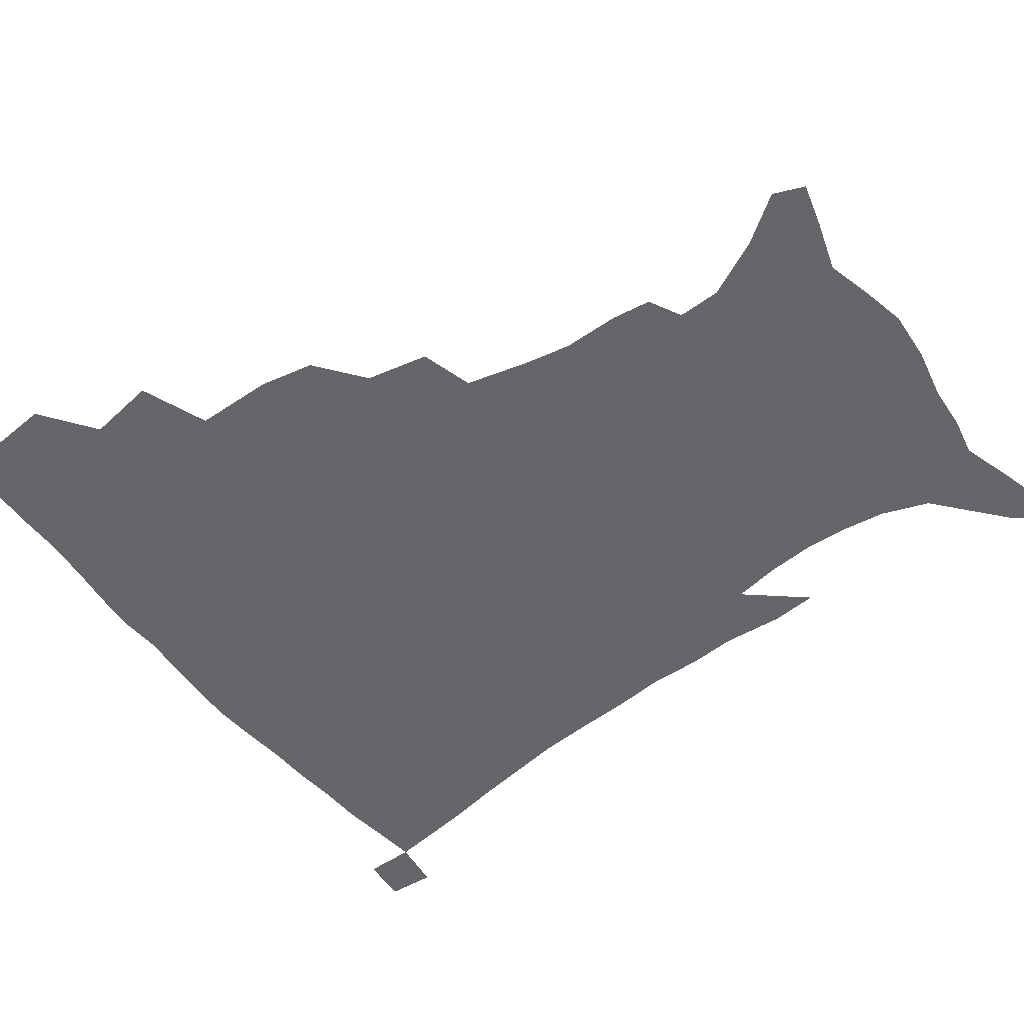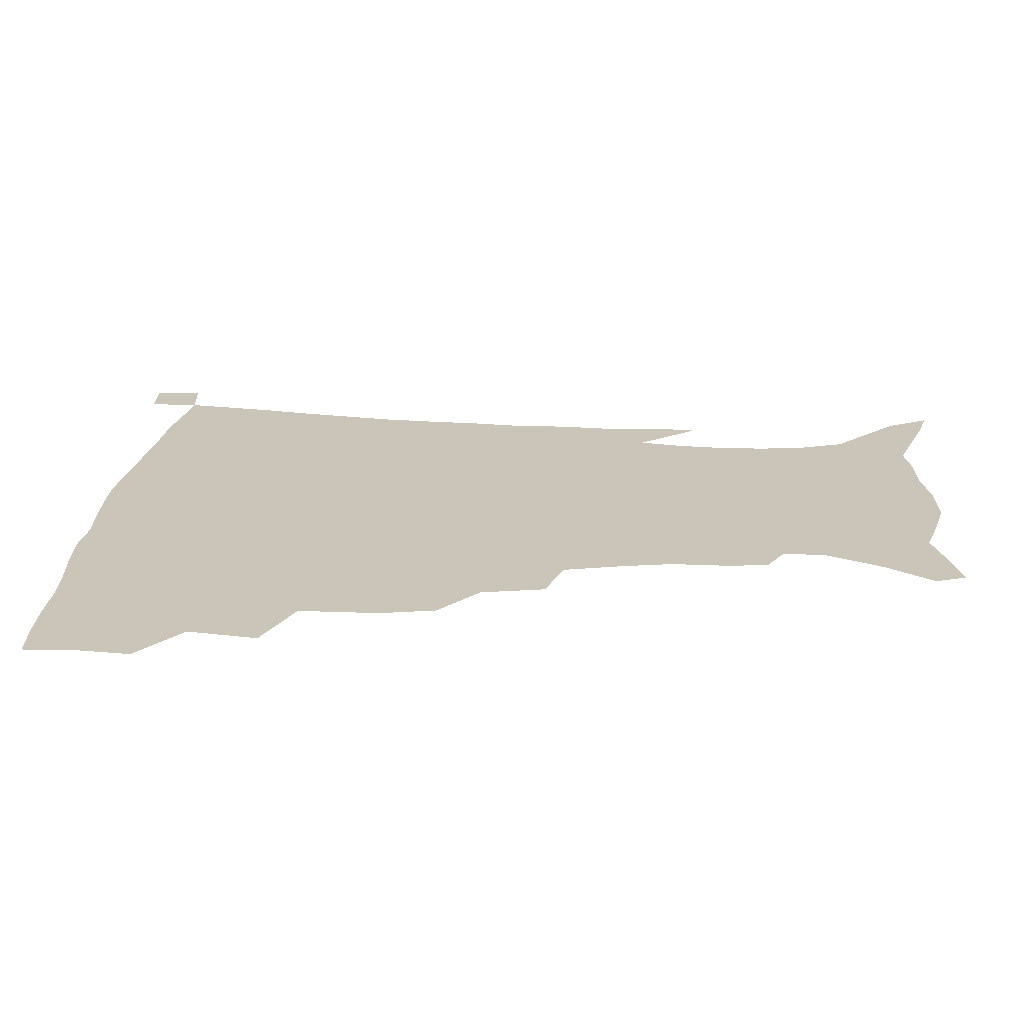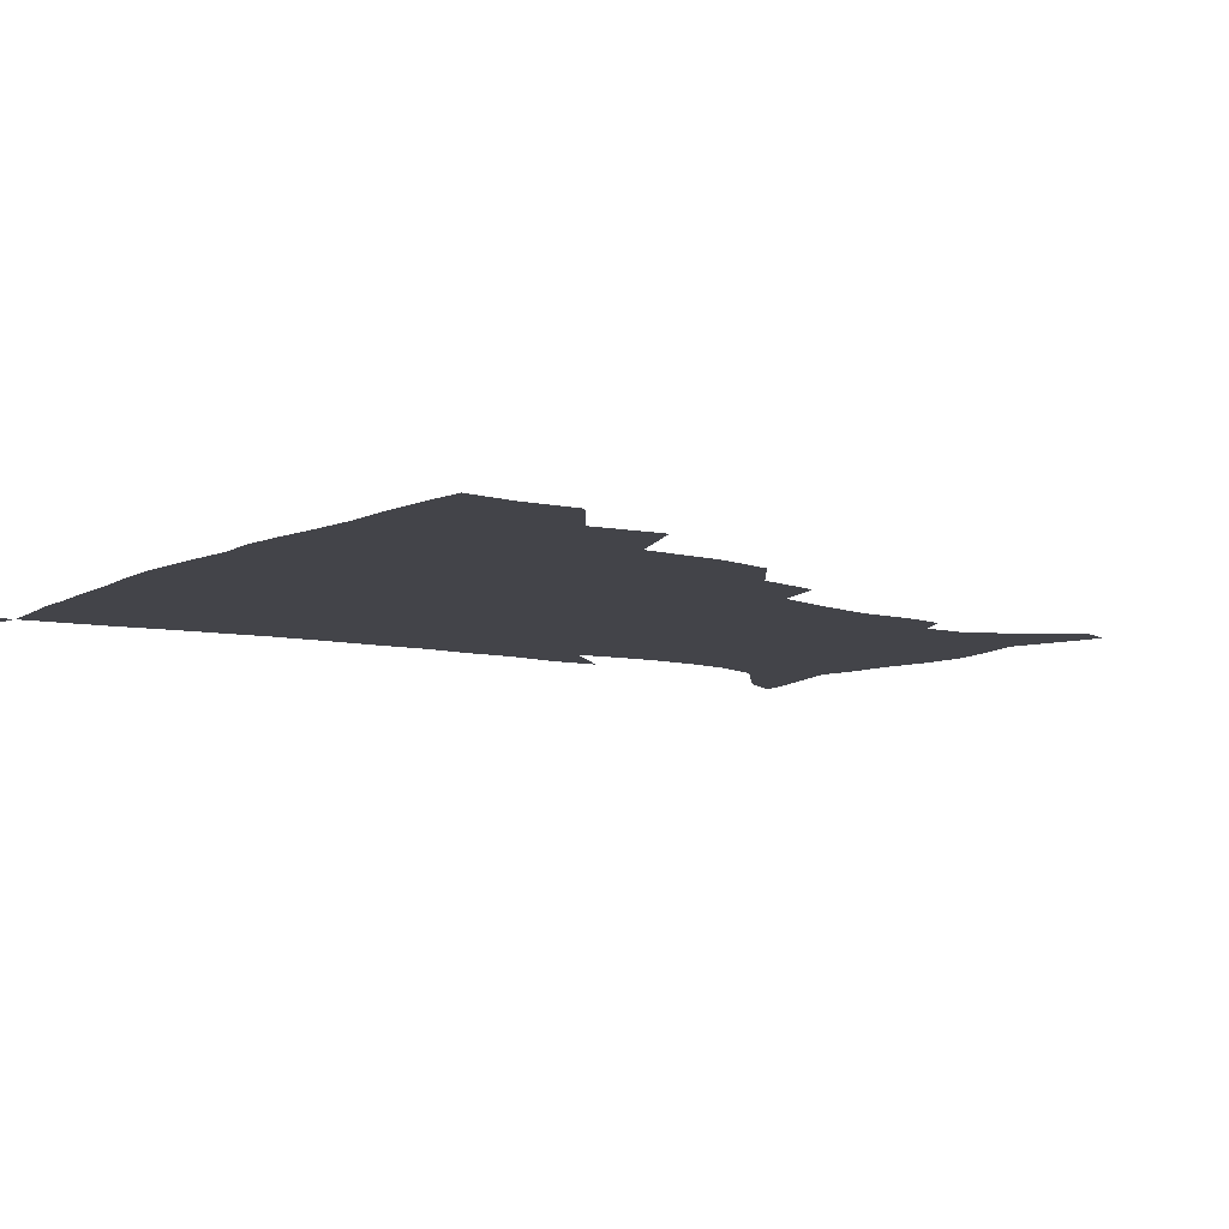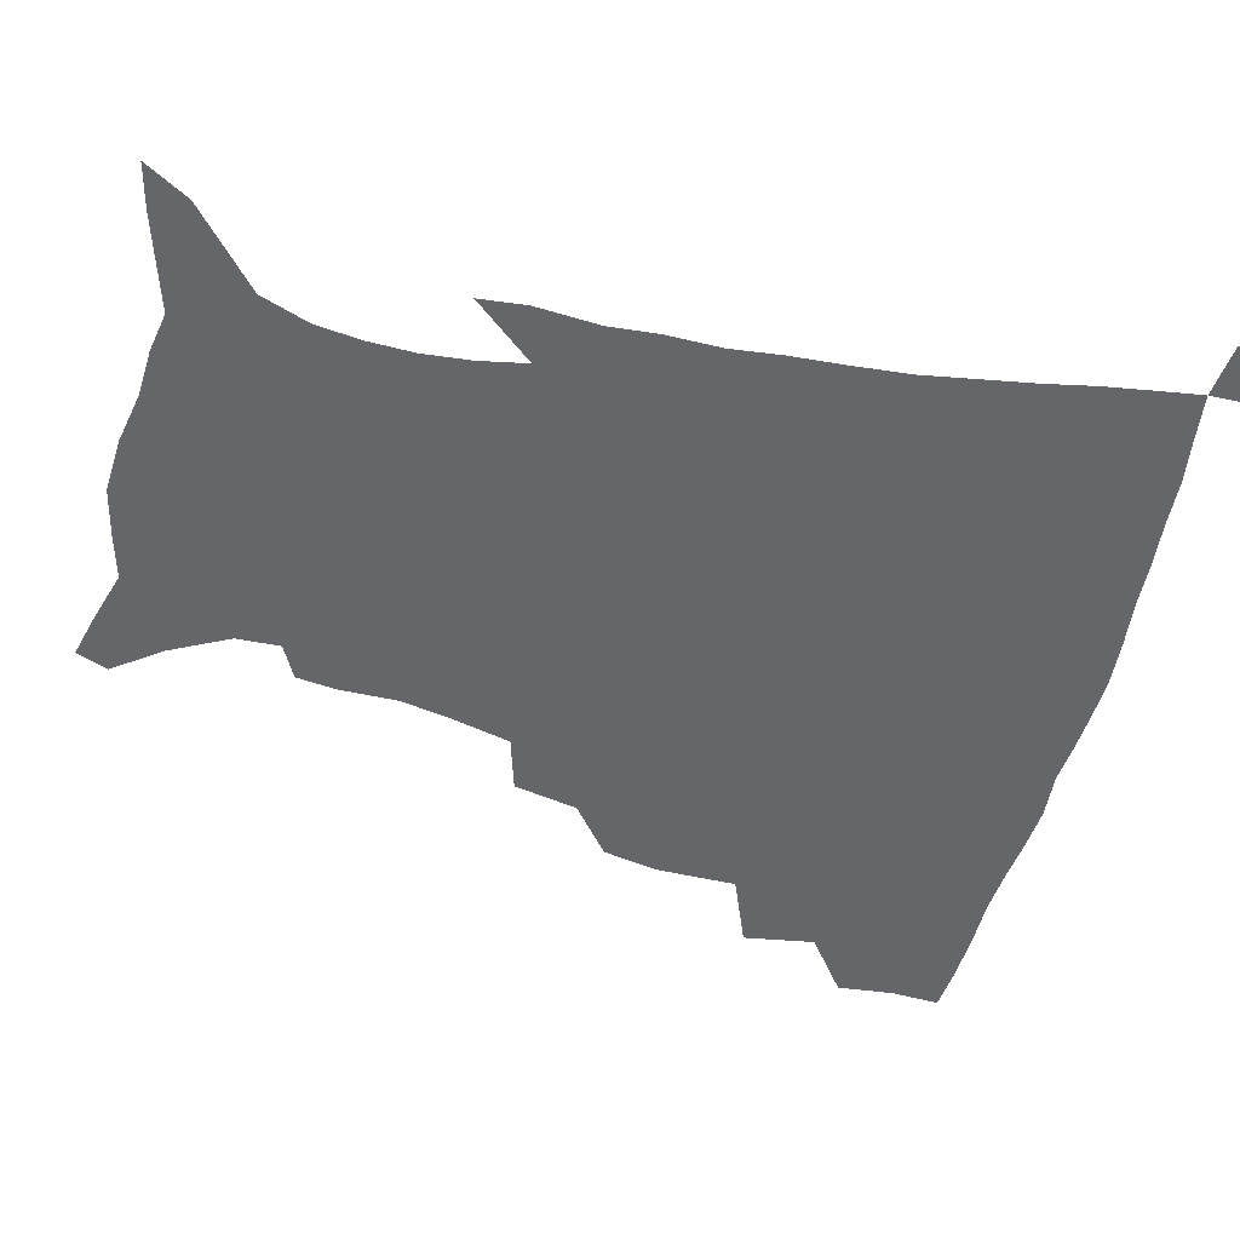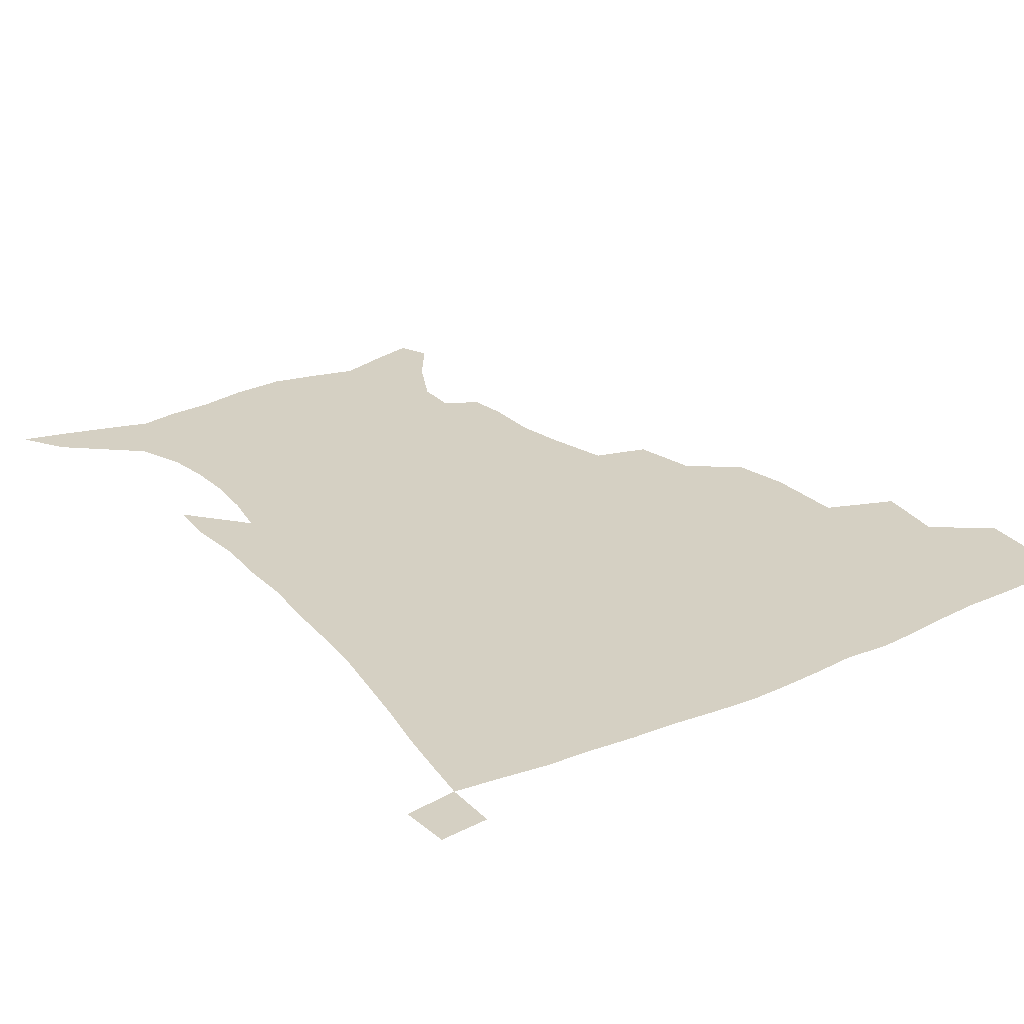
<metadata>
{"format":"obj","ext":"obj","renderer":"f3d","projection":"perspective","resolution":1024,"background":"white","views":[{"elev":-51.8,"azim":-53.5,"up":"+Z"},{"elev":20.4,"azim":-85.7,"up":"+Z"},{"elev":-8.4,"azim":-126.5,"up":"+Z"},{"elev":-51.9,"azim":76.2,"up":"+Z"},{"elev":26.2,"azim":145.5,"up":"+Z"}]}
</metadata>
<code>
v 435.8 399.4 0
v 437.5 418.3 0
v 436.7 434.3 0
v 450.9 362.1 0
v 454.5 385.6 0
v 453.7 402.7 0
v 453.2 419.1 0
v 452.1 435.7 0
v 477.6 308 0
v 474 326.3 0
v 473.9 353 0
v 472.5 372 0
v 471.8 389.1 0
v 469.9 404.6 0
v 468.6 420.3 0
v 467.5 436.3 0
v 498.4 273.7 0
v 494 295 0
v 492 318.5 0
v 490.1 338.4 0
v 490 360 0
v 488.6 376.1 0
v 487 391.1 0
v 485.5 406 0
v 484.4 421 0
v 483.5 436.3 0
v 525.9 198.7 0
v 524.2 212 0
v 524.3 231.3 0
v 521.3 247.5 0
v 516.3 268.4 0
v 511 287.6 0
v 510 313.6 0
v 507.7 330.2 0
v 505.4 345.8 0
v 504.4 362.9 0
v 503.2 378.1 0
v 501.7 392.5 0
v 500.3 407.1 0
v 499.2 421.9 0
v 498.3 437.5 0
v 515.4 142.6 0
v 526.9 158.7 0
v 536.6 178.2 0
v 537.1 192.8 0
v 537.1 212.7 0
v 535.5 227.8 0
v 533.7 244.9 0
v 530.4 262.4 0
v 526.8 279.6 0
v 523.7 296.7 0
v 522.7 318.7 0
v 520.9 333.9 0
v 520 350.5 0
v 518.5 364.8 0
v 517.7 379.6 0
v 516.1 393.7 0
v 515.1 408.1 0
v 514 422.5 0
v 512.9 439.3 0
v 519.5 132 0
v 531.8 149 0
v 541.6 167.2 0
v 546.5 184.8 0
v 546.9 201.7 0
v 547.6 223.9 0
v 545.8 239.1 0
v 543.4 253.4 0
v 540.4 267.6 0
v 538 285.7 0
v 536.8 305.5 0
v 535.4 321.9 0
v 534.4 337.5 0
v 533.8 353 0
v 532.9 366.9 0
v 532.5 381.1 0
v 530.9 394.8 0
v 529.7 409.1 0
v 528.5 424.3 0
v 527.2 440.4 0
v 534.3 136 0
v 547.7 155.9 0
v 555.9 177.1 0
v 556.9 192.1 0
v 557.1 208 0
v 557.3 230.5 0
v 555.9 245.1 0
v 554.2 261.7 0
v 551.7 274.5 0
v 550.1 291.7 0
v 549.3 309.8 0
v 548.3 325.2 0
v 547.9 340.5 0
v 547.3 354.6 0
v 547 368.7 0
v 546.1 381.9 0
v 545.3 395.4 0
v 545 409.1 0
v 543.7 423.7 0
v 542.3 439.3 0
v 551.5 141.3 0
v 562.7 162.4 0
v 566.1 178.8 0
v 567 195.5 0
v 568 215.8 0
v 567.2 231.6 0
v 566 248.8 0
v 564.7 263.9 0
v 563.1 279.4 0
v 562.2 296.4 0
v 561.8 312.9 0
v 560.8 325.7 0
v 560.8 342.1 0
v 560.8 356.4 0
v 560.5 369.5 0
v 559.7 382.3 0
v 559.7 395.9 0
v 559.2 409.6 0
v 558 424 0
v 556.3 440.6 0
v 565.9 137.5 0
v 575 164.1 0
v 577.5 183.5 0
v 577.6 196.8 0
v 577.8 217.7 0
v 577.6 233.6 0
v 576.5 249 0
v 575.6 264.8 0
v 574.5 279 0
v 573.8 295.8 0
v 573.6 313.5 0
v 574 329.6 0
v 573.6 342.3 0
v 573.7 356.5 0
v 574.1 370.1 0
v 573.9 382.8 0
v 574.2 396.3 0
v 573.7 409.6 0
v 571.9 425.1 0
v 570.1 441.5 0
v 582.4 133.8 0
v 587.3 164.1 0
v 588.2 184 0
v 588.7 204.1 0
v 588.4 219.7 0
v 588.1 238 0
v 587.4 251.7 0
v 586.8 269.5 0
v 586.7 283.7 0
v 586 298.8 0
v 586 315.7 0
v 586.1 330.4 0
v 586.6 343.9 0
v 587 358.2 0
v 587.2 370 0
v 588.2 383.8 0
v 588 396.6 0
v 587.6 409.6 0
v 585.9 425.6 0
v 584 441.9 0
v 600.3 135 0
v 599.8 163 0
v 599.3 183.8 0
v 599.2 200.7 0
v 598.9 218 0
v 598.4 235.7 0
v 598.1 252.8 0
v 598.2 266.6 0
v 597.6 285.5 0
v 597.9 299.2 0
v 597.9 315.3 0
v 598.5 328.1 0
v 599 343.9 0
v 599.6 357 0
v 600.9 371.3 0
v 601.5 384.1 0
v 601.7 396.8 0
v 601.2 410.8 0
v 600.1 425.6 0
v 598.7 440.9 0
v 617.6 138.6 0
v 613.3 159.8 0
v 610.3 182.6 0
v 609.3 200.2 0
v 609.1 218.4 0
v 608.8 236.2 0
v 608.9 250.5 0
v 609.2 267.1 0
v 609.1 282.4 0
v 609.3 298.3 0
v 609.7 313.6 0
v 610.7 330.6 0
v 611.4 343.2 0
v 612.3 356 0
v 613.4 370.7 0
v 614.5 383.8 0
v 615.3 396.6 0
v 616.3 409.9 0
v 615.8 424 0
v 614.3 439.3 0
v 633 139.6 0
v 625.5 160.6 0
v 622.6 177 0
v 619.8 197 0
v 618.7 219 0
v 618.9 235.3 0
v 619.7 249.1 0
v 619.8 266.9 0
v 621 278.8 0
v 621 295 0
v 621.6 310 0
v 621.9 329.3 0
v 623.3 343.2 0
v 624.8 355.3 0
v 626.1 369 0
v 627.5 382.3 0
v 628.9 395.8 0
v 630.5 409.2 0
v 630.3 423.1 0
v 629.1 438.6 0
v 646 142.1 0
v 638.3 158.7 0
v 632.2 178.7 0
v 630.3 194.1 0
v 629.2 212.7 0
v 629.3 229.7 0
v 630.9 243.1 0
v 631 261.5 0
v 631.7 277.2 0
v 632.2 292.8 0
v 633.1 308.3 0
v 634.4 322.9 0
v 635 339.9 0
v 637.1 352.8 0
v 638.7 367 0
v 640.4 382.1 0
v 642.2 394.6 0
v 643.8 408.6 0
v 644.8 422 0
v 644.5 437.2 0
v 662.1 137.3 0
v 651.9 155.2 0
v 644.4 173.4 0
v 641 188.9 0
v 638.8 208.5 0
v 639.5 223 0
v 641 238 0
v 642 255.7 0
v 642.5 272.6 0
v 643.9 286.8 0
v 644.2 304.5 0
v 646.1 318.1 0
v 646.9 335.1 0
v 649.1 349.4 0
v 651.4 363.4 0
v 653.1 379.3 0
v 655.4 393.3 0
v 657.3 407.2 0
v 658.8 421 0
v 659.2 436.5 0
v 677.4 132.8 0
v 666.7 150 0
v 658.4 165.9 0
v 652.6 182 0
v 650.6 197 0
v 650.1 212.6 0
v 651.5 228.5 0
v 654.4 244.4 0
v 655.6 260.8 0
v 655.8 278.4 0
v 656.3 295.6 0
v 657.7 311.3 0
v 660.7 324.5 0
v 661.1 344 0
v 663.3 360 0
v 665.3 376.9 0
v 668.8 390.3 0
v 670.9 405.3 0
v 672.9 419.7 0
v 674.6 434.4 0
v 692 129.3 0
v 683.3 144.1 0
v 671.4 224.1 0
v 672.8 239.9 0
v 671.3 261 0
v 672.5 277.1 0
v 672.2 296.1 0
v 673.9 312.2 0
v 675 330.9 0
v 676.5 349.9 0
v 679.3 367.3 0
v 682.1 385.4 0
v 685.2 401.6 0
v 687.6 417.5 0
v 689.7 432.6 0
v 689.8 449.9 0
v 707.1 434.8 0
v 706 451.1 0
f 5 6 1
f 1 6 2
f 6 7 2
f 2 7 3
f 7 8 3
f 11 12 4
f 4 12 5
f 12 13 5
f 5 13 6
f 13 14 6
f 6 14 7
f 14 15 7
f 7 15 8
f 15 16 8
f 18 19 9
f 9 19 10
f 19 20 10
f 10 20 11
f 20 21 11
f 11 21 12
f 21 22 12
f 12 22 13
f 22 23 13
f 13 23 14
f 23 24 14
f 14 24 15
f 24 25 15
f 15 25 16
f 25 26 16
f 31 32 17
f 17 32 18
f 32 33 18
f 18 33 19
f 33 34 19
f 19 34 20
f 34 35 20
f 20 35 21
f 35 36 21
f 21 36 22
f 36 37 22
f 22 37 23
f 37 38 23
f 23 38 24
f 38 39 24
f 24 39 25
f 39 40 25
f 25 40 26
f 40 41 26
f 45 46 27
f 27 46 28
f 46 47 28
f 28 47 29
f 47 48 29
f 29 48 30
f 48 49 30
f 30 49 31
f 49 50 31
f 31 50 32
f 50 51 32
f 32 51 33
f 51 52 33
f 33 52 34
f 52 53 34
f 34 53 35
f 53 54 35
f 35 54 36
f 54 55 36
f 36 55 37
f 55 56 37
f 37 56 38
f 56 57 38
f 38 57 39
f 57 58 39
f 39 58 40
f 58 59 40
f 40 59 41
f 59 60 41
f 61 62 42
f 42 62 43
f 62 63 43
f 43 63 44
f 63 64 44
f 44 64 45
f 64 65 45
f 45 65 46
f 65 66 46
f 46 66 47
f 66 67 47
f 47 67 48
f 67 68 48
f 48 68 49
f 68 69 49
f 49 69 50
f 69 70 50
f 50 70 51
f 70 71 51
f 51 71 52
f 71 72 52
f 52 72 53
f 72 73 53
f 53 73 54
f 73 74 54
f 54 74 55
f 74 75 55
f 55 75 56
f 75 76 56
f 56 76 57
f 76 77 57
f 57 77 58
f 77 78 58
f 58 78 59
f 78 79 59
f 59 79 60
f 79 80 60
f 61 81 62
f 81 82 62
f 62 82 63
f 82 83 63
f 63 83 64
f 83 84 64
f 64 84 65
f 84 85 65
f 65 85 66
f 85 86 66
f 66 86 67
f 86 87 67
f 67 87 68
f 87 88 68
f 68 88 69
f 88 89 69
f 69 89 70
f 89 90 70
f 70 90 71
f 90 91 71
f 71 91 72
f 91 92 72
f 72 92 73
f 92 93 73
f 73 93 74
f 93 94 74
f 74 94 75
f 94 95 75
f 75 95 76
f 95 96 76
f 76 96 77
f 96 97 77
f 77 97 78
f 97 98 78
f 78 98 79
f 98 99 79
f 79 99 80
f 99 100 80
f 81 101 82
f 101 102 82
f 82 102 83
f 102 103 83
f 83 103 84
f 103 104 84
f 84 104 85
f 104 105 85
f 85 105 86
f 105 106 86
f 86 106 87
f 106 107 87
f 87 107 88
f 107 108 88
f 88 108 89
f 108 109 89
f 89 109 90
f 109 110 90
f 90 110 91
f 110 111 91
f 91 111 92
f 111 112 92
f 92 112 93
f 112 113 93
f 93 113 94
f 113 114 94
f 94 114 95
f 114 115 95
f 95 115 96
f 115 116 96
f 96 116 97
f 116 117 97
f 97 117 98
f 117 118 98
f 98 118 99
f 118 119 99
f 99 119 100
f 119 120 100
f 101 121 102
f 121 122 102
f 102 122 103
f 122 123 103
f 103 123 104
f 123 124 104
f 104 124 105
f 124 125 105
f 105 125 106
f 125 126 106
f 106 126 107
f 126 127 107
f 107 127 108
f 127 128 108
f 108 128 109
f 128 129 109
f 109 129 110
f 129 130 110
f 110 130 111
f 130 131 111
f 111 131 112
f 131 132 112
f 112 132 113
f 132 133 113
f 113 133 114
f 133 134 114
f 114 134 115
f 134 135 115
f 115 135 116
f 135 136 116
f 116 136 117
f 136 137 117
f 117 137 118
f 137 138 118
f 118 138 119
f 138 139 119
f 119 139 120
f 139 140 120
f 121 141 122
f 141 142 122
f 122 142 123
f 142 143 123
f 123 143 124
f 143 144 124
f 124 144 125
f 144 145 125
f 125 145 126
f 145 146 126
f 126 146 127
f 146 147 127
f 127 147 128
f 147 148 128
f 128 148 129
f 148 149 129
f 129 149 130
f 149 150 130
f 130 150 131
f 150 151 131
f 131 151 132
f 151 152 132
f 132 152 133
f 152 153 133
f 133 153 134
f 153 154 134
f 134 154 135
f 154 155 135
f 135 155 136
f 155 156 136
f 136 156 137
f 156 157 137
f 137 157 138
f 157 158 138
f 138 158 139
f 158 159 139
f 139 159 140
f 159 160 140
f 141 161 142
f 161 162 142
f 142 162 143
f 162 163 143
f 143 163 144
f 163 164 144
f 144 164 145
f 164 165 145
f 145 165 146
f 165 166 146
f 146 166 147
f 166 167 147
f 147 167 148
f 167 168 148
f 148 168 149
f 168 169 149
f 149 169 150
f 169 170 150
f 150 170 151
f 170 171 151
f 151 171 152
f 171 172 152
f 152 172 153
f 172 173 153
f 153 173 154
f 173 174 154
f 154 174 155
f 174 175 155
f 155 175 156
f 175 176 156
f 156 176 157
f 176 177 157
f 157 177 158
f 177 178 158
f 158 178 159
f 178 179 159
f 159 179 160
f 179 180 160
f 161 181 162
f 181 182 162
f 162 182 163
f 182 183 163
f 163 183 164
f 183 184 164
f 164 184 165
f 184 185 165
f 165 185 166
f 185 186 166
f 166 186 167
f 186 187 167
f 167 187 168
f 187 188 168
f 168 188 169
f 188 189 169
f 169 189 170
f 189 190 170
f 170 190 171
f 190 191 171
f 171 191 172
f 191 192 172
f 172 192 173
f 192 193 173
f 173 193 174
f 193 194 174
f 174 194 175
f 194 195 175
f 175 195 176
f 195 196 176
f 176 196 177
f 196 197 177
f 177 197 178
f 197 198 178
f 178 198 179
f 198 199 179
f 179 199 180
f 199 200 180
f 181 201 182
f 201 202 182
f 182 202 183
f 202 203 183
f 183 203 184
f 203 204 184
f 184 204 185
f 204 205 185
f 185 205 186
f 205 206 186
f 186 206 187
f 206 207 187
f 187 207 188
f 207 208 188
f 188 208 189
f 208 209 189
f 189 209 190
f 209 210 190
f 190 210 191
f 210 211 191
f 191 211 192
f 211 212 192
f 192 212 193
f 212 213 193
f 193 213 194
f 213 214 194
f 194 214 195
f 214 215 195
f 195 215 196
f 215 216 196
f 196 216 197
f 216 217 197
f 197 217 198
f 217 218 198
f 198 218 199
f 218 219 199
f 199 219 200
f 219 220 200
f 201 221 202
f 221 222 202
f 202 222 203
f 222 223 203
f 203 223 204
f 223 224 204
f 204 224 205
f 224 225 205
f 205 225 206
f 225 226 206
f 206 226 207
f 226 227 207
f 207 227 208
f 227 228 208
f 208 228 209
f 228 229 209
f 209 229 210
f 229 230 210
f 210 230 211
f 230 231 211
f 211 231 212
f 231 232 212
f 212 232 213
f 232 233 213
f 213 233 214
f 233 234 214
f 214 234 215
f 234 235 215
f 215 235 216
f 235 236 216
f 216 236 217
f 236 237 217
f 217 237 218
f 237 238 218
f 218 238 219
f 238 239 219
f 219 239 220
f 239 240 220
f 221 241 222
f 241 242 222
f 222 242 223
f 242 243 223
f 223 243 224
f 243 244 224
f 224 244 225
f 244 245 225
f 225 245 226
f 245 246 226
f 226 246 227
f 246 247 227
f 227 247 228
f 247 248 228
f 228 248 229
f 248 249 229
f 229 249 230
f 249 250 230
f 230 250 231
f 250 251 231
f 231 251 232
f 251 252 232
f 232 252 233
f 252 253 233
f 233 253 234
f 253 254 234
f 234 254 235
f 254 255 235
f 235 255 236
f 255 256 236
f 236 256 237
f 256 257 237
f 237 257 238
f 257 258 238
f 238 258 239
f 258 259 239
f 239 259 240
f 259 260 240
f 241 261 242
f 261 262 242
f 242 262 243
f 262 263 243
f 243 263 244
f 263 264 244
f 244 264 245
f 264 265 245
f 245 265 246
f 265 266 246
f 246 266 247
f 266 267 247
f 247 267 248
f 267 268 248
f 248 268 249
f 268 269 249
f 249 269 250
f 269 270 250
f 250 270 251
f 270 271 251
f 251 271 252
f 271 272 252
f 252 272 253
f 272 273 253
f 253 273 254
f 273 274 254
f 254 274 255
f 274 275 255
f 255 275 256
f 275 276 256
f 256 276 257
f 276 277 257
f 257 277 258
f 277 278 258
f 258 278 259
f 278 279 259
f 259 279 260
f 279 280 260
f 261 281 262
f 281 282 262
f 262 282 263
f 268 283 269
f 283 284 269
f 269 284 270
f 284 285 270
f 270 285 271
f 285 286 271
f 271 286 272
f 286 287 272
f 272 287 273
f 287 288 273
f 273 288 274
f 288 289 274
f 274 289 275
f 289 290 275
f 275 290 276
f 290 291 276
f 276 291 277
f 291 292 277
f 277 292 278
f 292 293 278
f 278 293 279
f 293 294 279
f 279 294 280
f 294 295 280
f 295 297 296
f 297 298 296

</code>
